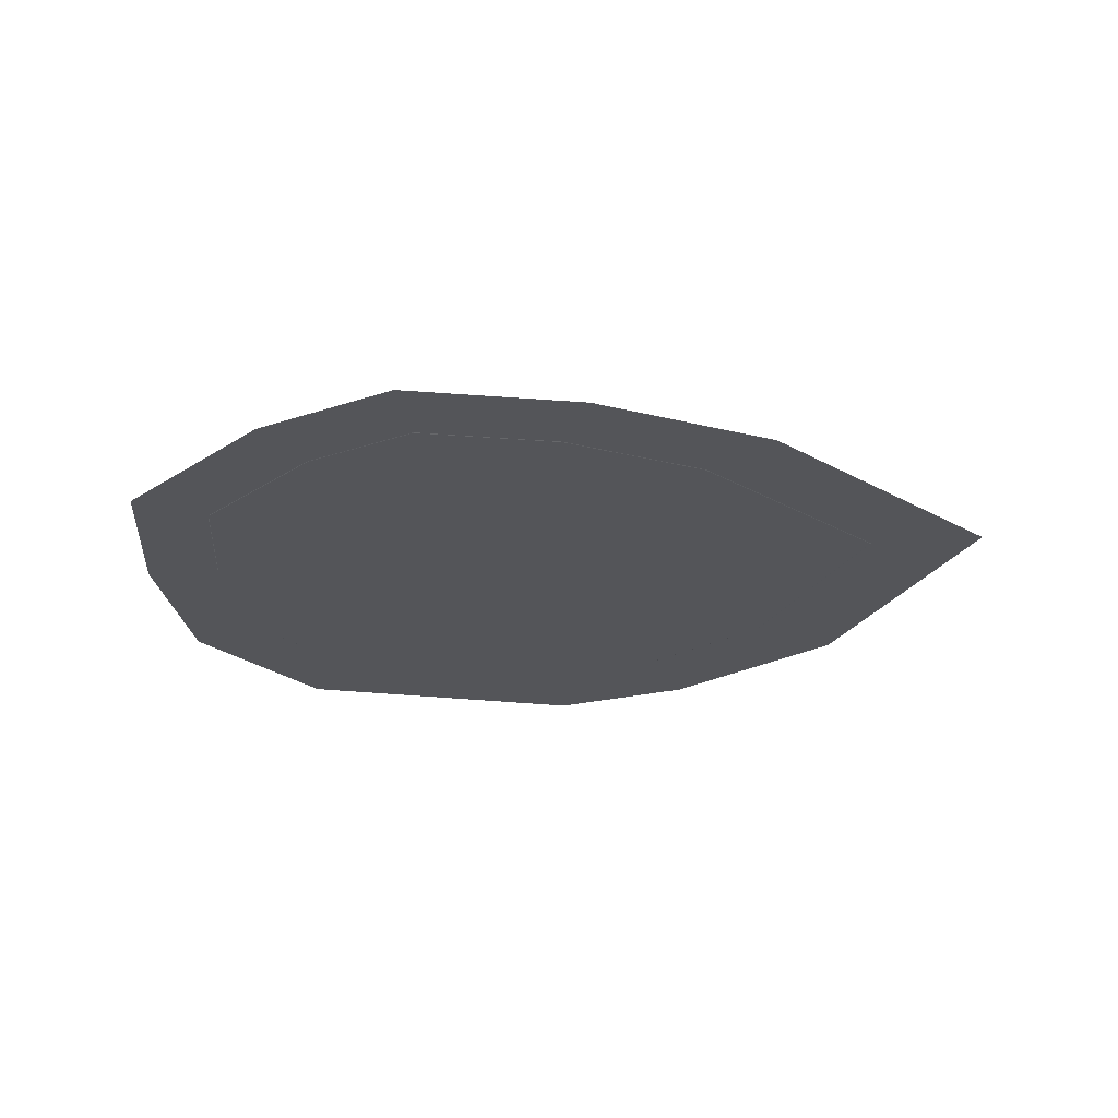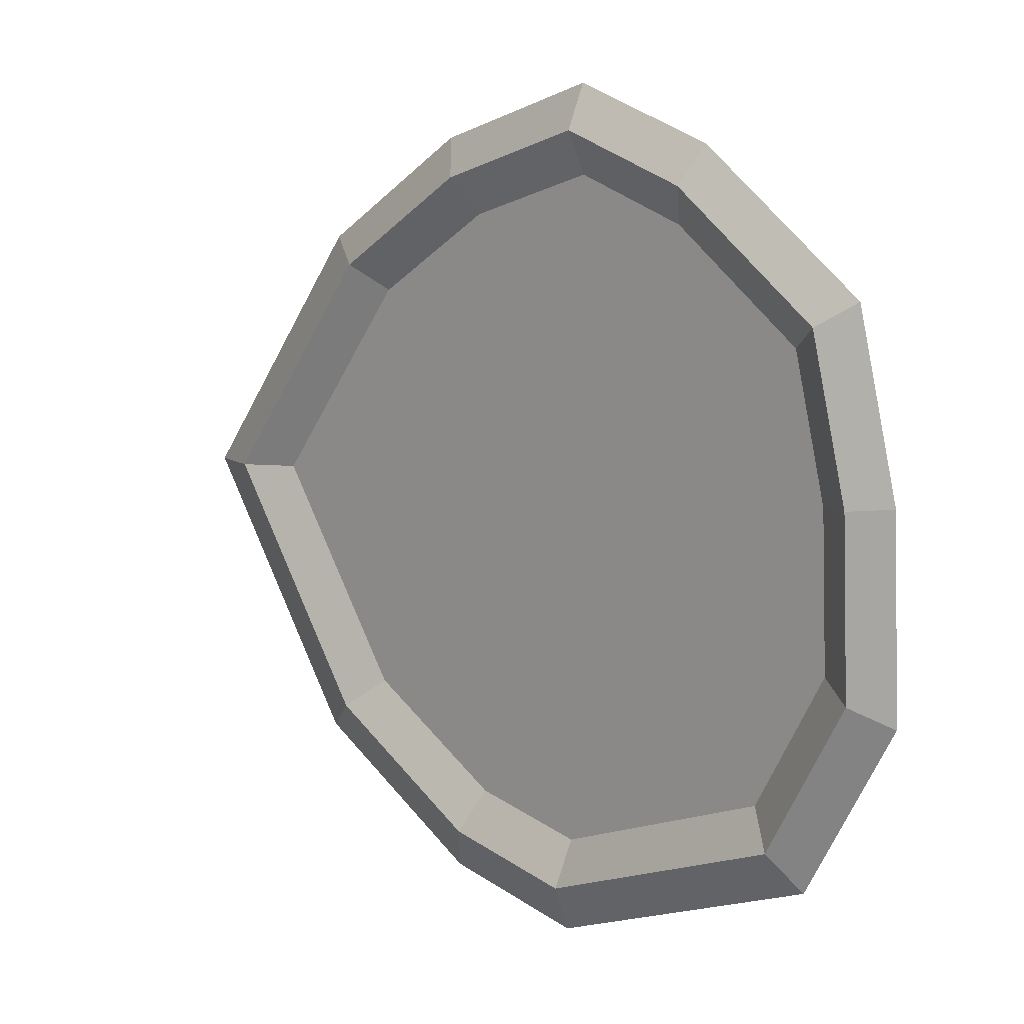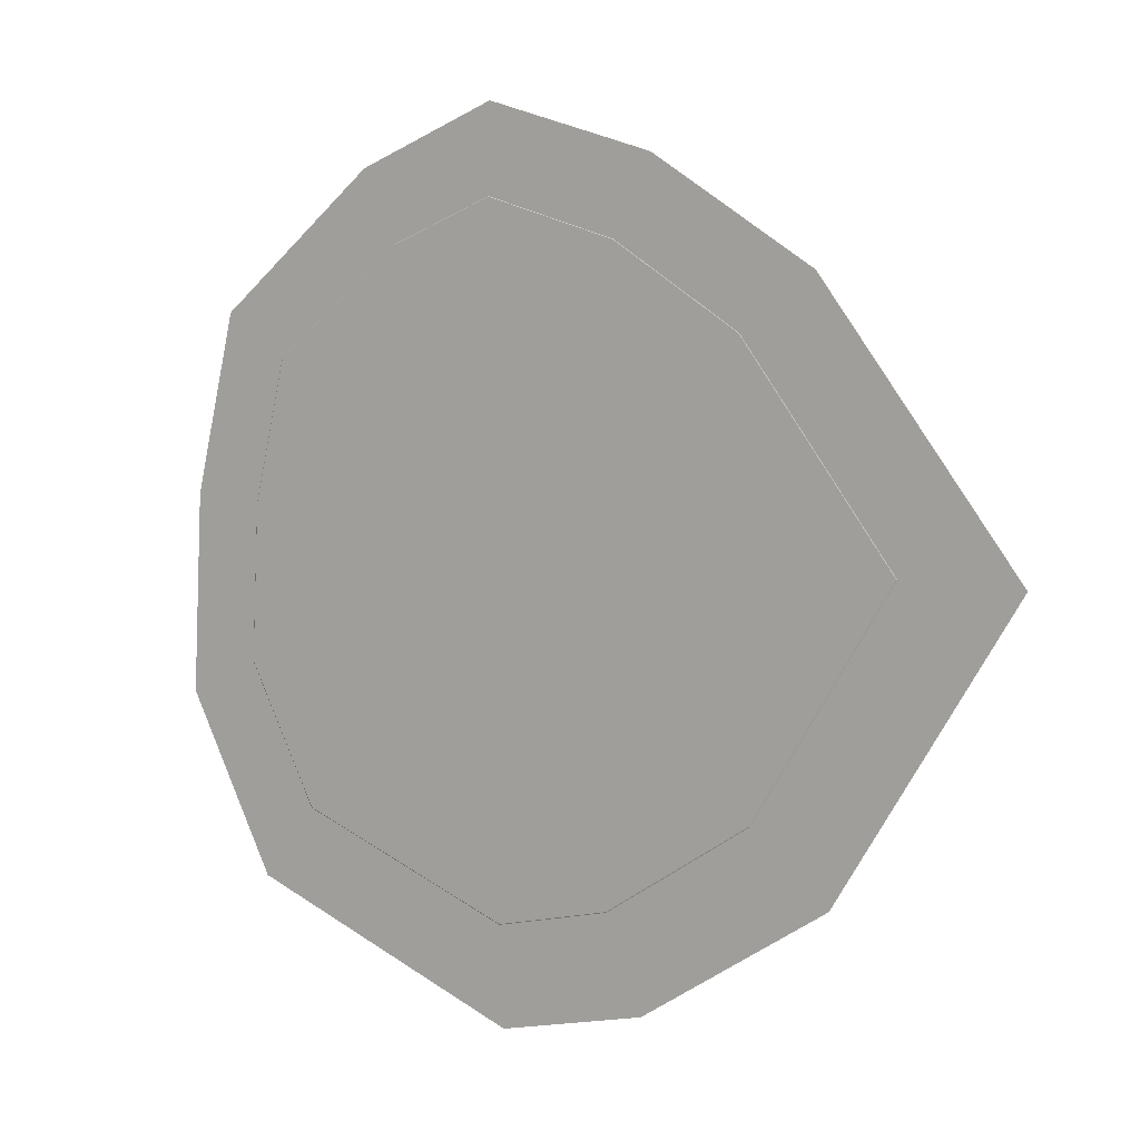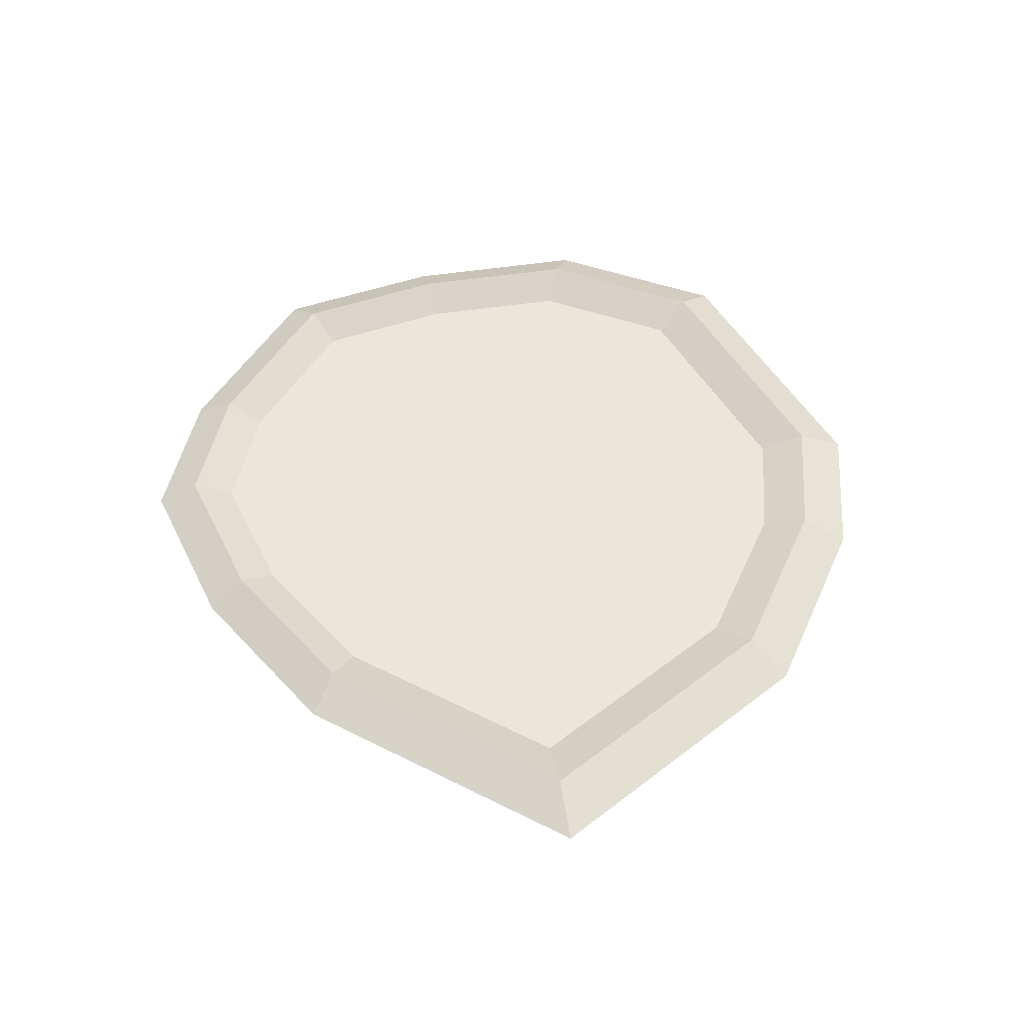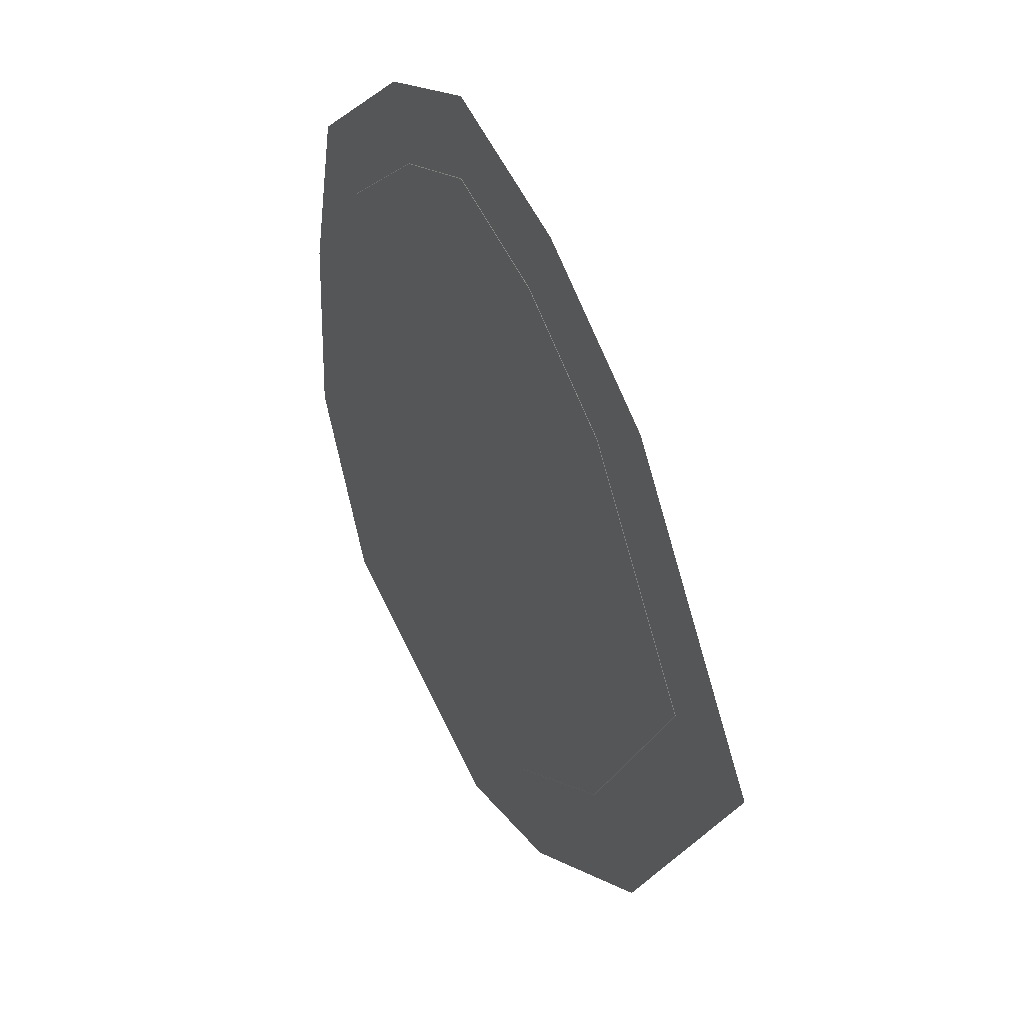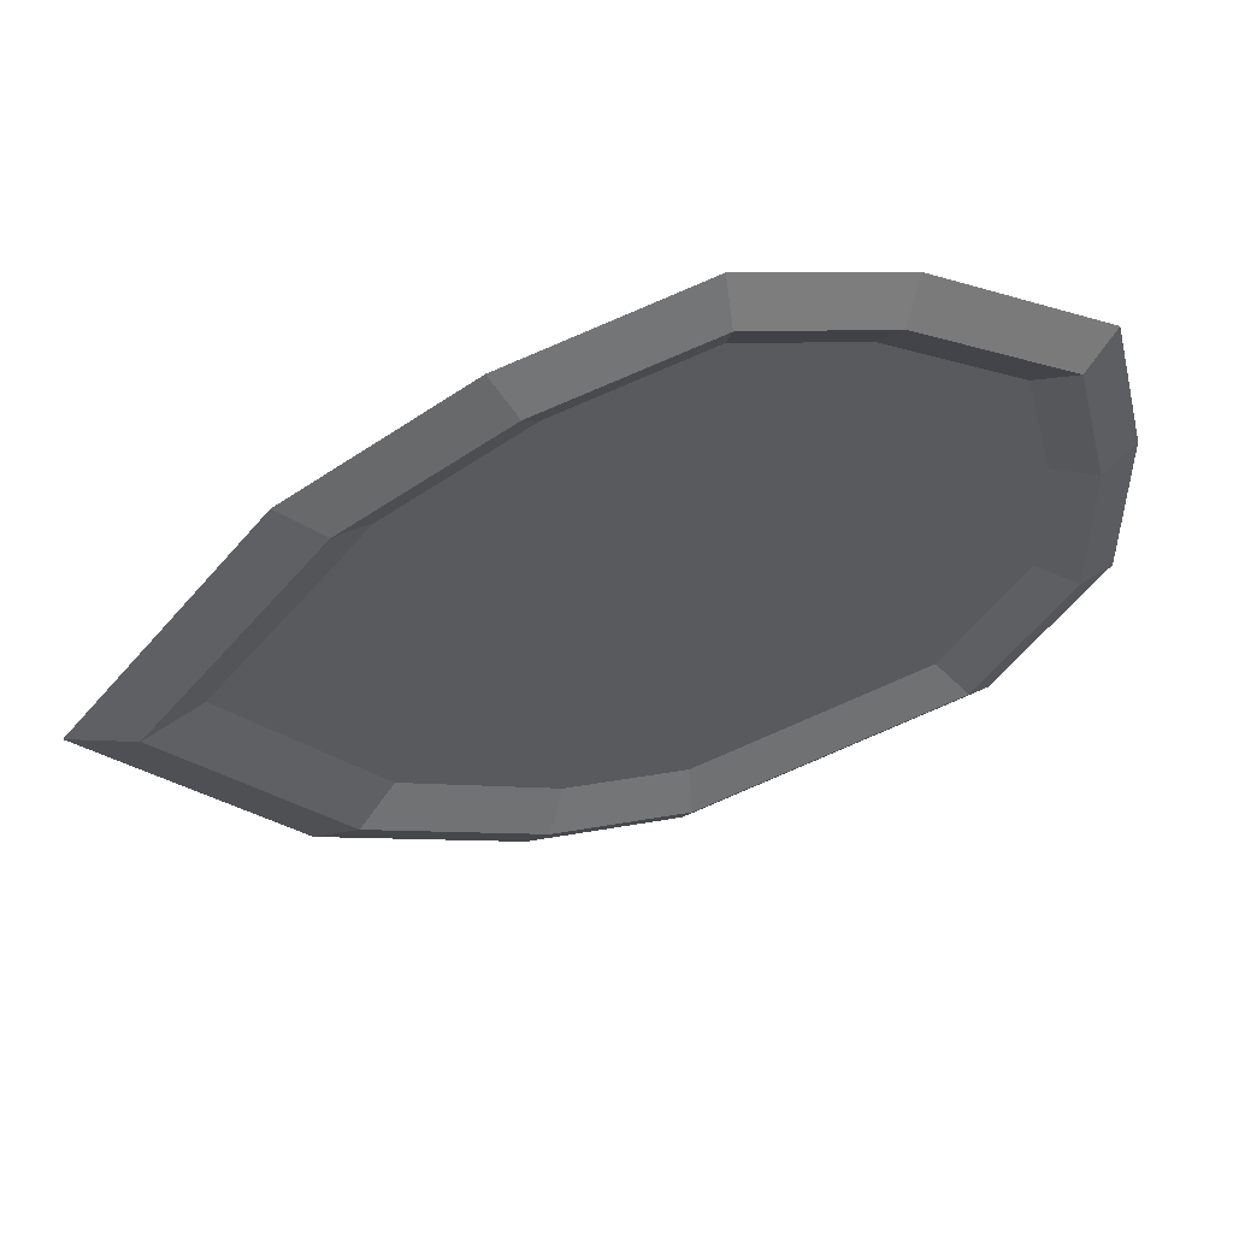
<metadata>
{"format":"obj","ext":"obj","renderer":"f3d","projection":"perspective","resolution":1024,"background":"white","views":[{"elev":-24.8,"azim":10.0,"up":"+Y"},{"elev":11.1,"azim":-135.9,"up":"+Z"},{"elev":3.0,"azim":37.3,"up":"+Z"},{"elev":48.0,"azim":82.5,"up":"+Y"},{"elev":36.5,"azim":63.1,"up":"+Z"},{"elev":59.2,"azim":164.4,"up":"+Z"}]}
</metadata>
<code>
o crater2
g crater2
v 4.332 0.63 -0.1903
v -9.934 0.63 18.53
v -22.07 0.63 26.27
v -34.88 0.63 30.33
v -45.75 0.63 26.58
v -58.36 0.63 17.21
v -61.52 0.63 4.457
v -62.1 0.63 -9.721
v -55.08 0.63 -22.36
v -33.8 0.63 -30.42
v -22.69 0.63 -28.18
v -8.78 0.63 -19.94
v -4.246 0.6102 0.1865
v -14.53 0.6102 -15.3
v -15.43 0.6102 14.86
v -25.43 0.6102 -21.76
v -24.94 0.6102 20.93
v -55.87 0.6102 3.83
v -34.14 0.6102 -23.51
v -50.83 0.6102 -17.2
v -56.33 0.6102 -7.286
v -43.51 0.6102 21.17
v -34.99 0.6102 24.12
v -53.4 0.6102 13.83
v -45.75 0.63 26.58
v -58.36 0.63 17.21
v -44.62 2.123 23.85
v -55.86 2.123 15.5
v -58.36 0.63 17.21
v -61.52 0.63 4.457
v -55.86 2.123 15.5
v -58.66 2.123 4.14
v -22.07 0.63 26.27
v -34.88 0.63 30.33
v -23.52 2.123 23.58
v -34.93 2.123 27.2
v -34.88 0.63 30.33
v -45.75 0.63 26.58
v -34.93 2.123 27.2
v -44.62 2.123 23.85
v -62.1 0.63 -9.721
v -55.08 0.63 -22.36
v -59.18 2.123 -8.491
v -52.93 2.123 -19.75
v -61.52 0.63 4.457
v -62.1 0.63 -9.721
v -58.66 2.123 4.14
v -59.18 2.123 -8.491
v -55.08 0.63 -22.36
v -33.8 0.63 -30.42
v -52.93 2.123 -19.75
v -33.97 2.123 -26.93
v -33.8 0.63 -30.42
v -22.69 0.63 -28.18
v -33.97 2.123 -26.93
v -24.07 2.123 -24.93
v -9.934 0.63 18.53
v -22.07 0.63 26.27
v -12.71 2.123 16.68
v -23.52 2.123 23.58
v -22.69 0.63 -28.18
v -8.78 0.63 -19.94
v -24.07 2.123 -24.93
v -11.68 2.123 -17.6
v -8.78 0.63 -19.94
v 4.332 0.63 -0.1903
v -11.68 2.123 -17.6
v 8.729e-09 2.123 -1.103e-08
v 4.332 0.63 -0.1903
v -9.934 0.63 18.53
v 8.729e-09 2.123 -1.103e-08
v -12.71 2.123 16.68
v -44.62 2.123 23.85
v -55.86 2.123 15.5
v -43.51 0.6102 21.17
v -53.4 0.6102 13.83
v -55.86 2.123 15.5
v -58.66 2.123 4.14
v -53.4 0.6102 13.83
v -55.87 0.6102 3.83
v -23.52 2.123 23.58
v -34.93 2.123 27.2
v -24.94 0.6102 20.93
v -34.99 0.6102 24.12
v -34.93 2.123 27.2
v -44.62 2.123 23.85
v -34.99 0.6102 24.12
v -43.51 0.6102 21.17
v -59.18 2.123 -8.491
v -52.93 2.123 -19.75
v -56.33 0.6102 -7.286
v -50.83 0.6102 -17.2
v -58.66 2.123 4.14
v -59.18 2.123 -8.491
v -55.87 0.6102 3.83
v -56.33 0.6102 -7.286
v -52.93 2.123 -19.75
v -33.97 2.123 -26.93
v -50.83 0.6102 -17.2
v -34.14 0.6102 -23.51
v -33.97 2.123 -26.93
v -24.07 2.123 -24.93
v -34.14 0.6102 -23.51
v -25.43 0.6102 -21.76
v -12.71 2.123 16.68
v -23.52 2.123 23.58
v -15.43 0.6102 14.86
v -24.94 0.6102 20.93
v -24.07 2.123 -24.93
v -11.68 2.123 -17.6
v -25.43 0.6102 -21.76
v -14.53 0.6102 -15.3
v -11.68 2.123 -17.6
v 8.729e-09 2.123 -1.103e-08
v -14.53 0.6102 -15.3
v -4.246 0.6102 0.1865
v 8.729e-09 2.123 -1.103e-08
v -12.71 2.123 16.68
v -4.246 0.6102 0.1865
v -15.43 0.6102 14.86
g crater2_0
f 27 28 26 25
f 31 32 30 29
f 35 36 34 33
f 39 40 38 37
f 43 44 42 41
f 47 48 46 45
f 51 52 50 49
f 55 56 54 53
f 59 60 58 57
f 63 64 62 61
f 67 68 66 65
f 71 72 70 69
g crater2_1
f 75 76 74 73
f 79 80 78 77
f 83 84 82 81
f 87 88 86 85
f 91 92 90 89
f 95 96 94 93
f 99 100 98 97
f 103 104 102 101
f 107 108 106 105
f 111 112 110 109
f 115 116 114 113
f 119 120 118 117
g crater2_2
f 2 12 1
f 11 12 2
f 11 2 3
f 11 3 7
f 7 10 11
f 10 7 9
f 8 9 7
f 3 5 7
f 5 3 4
f 7 5 6
g crater2_3
f 24 22 18
f 23 17 22
f 18 22 17
f 18 20 21
f 20 18 19
f 16 19 18
f 18 17 16
f 17 15 16
f 15 14 16
f 13 14 15

</code>
